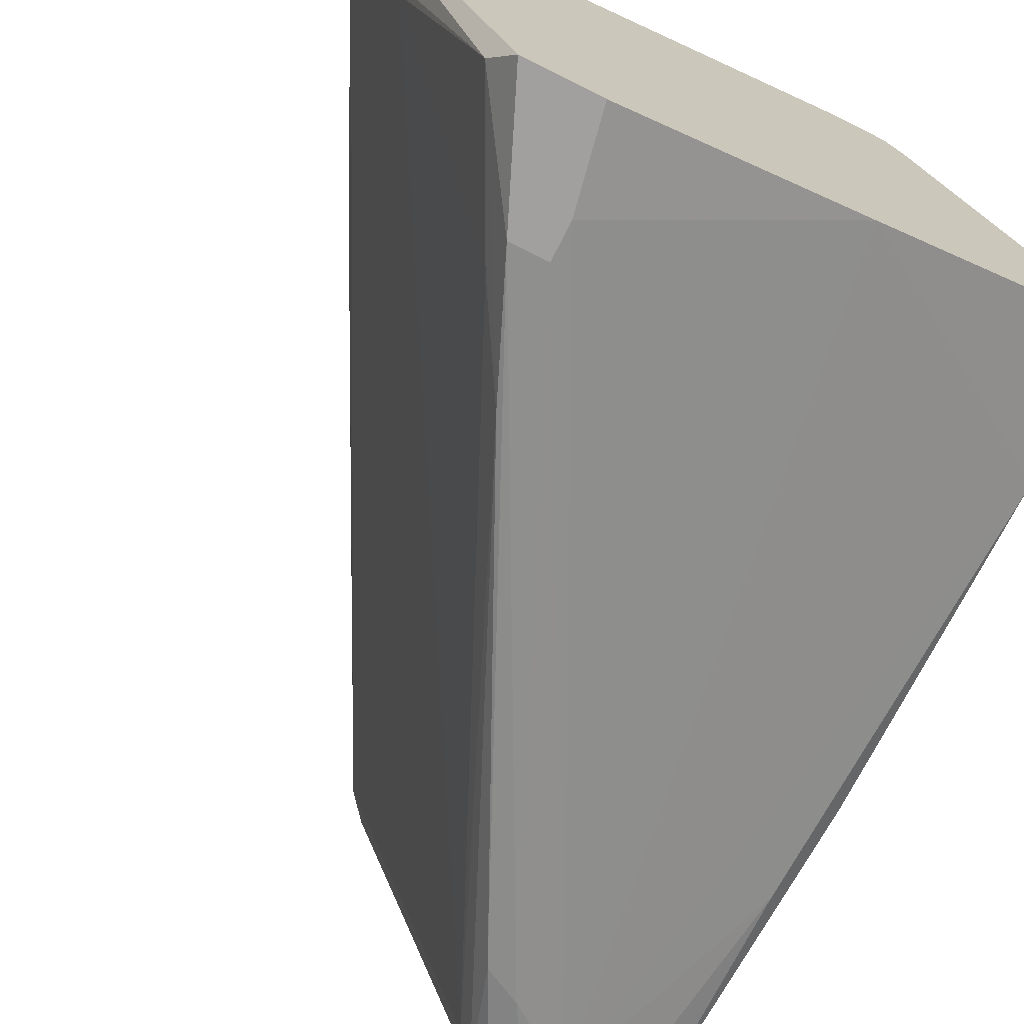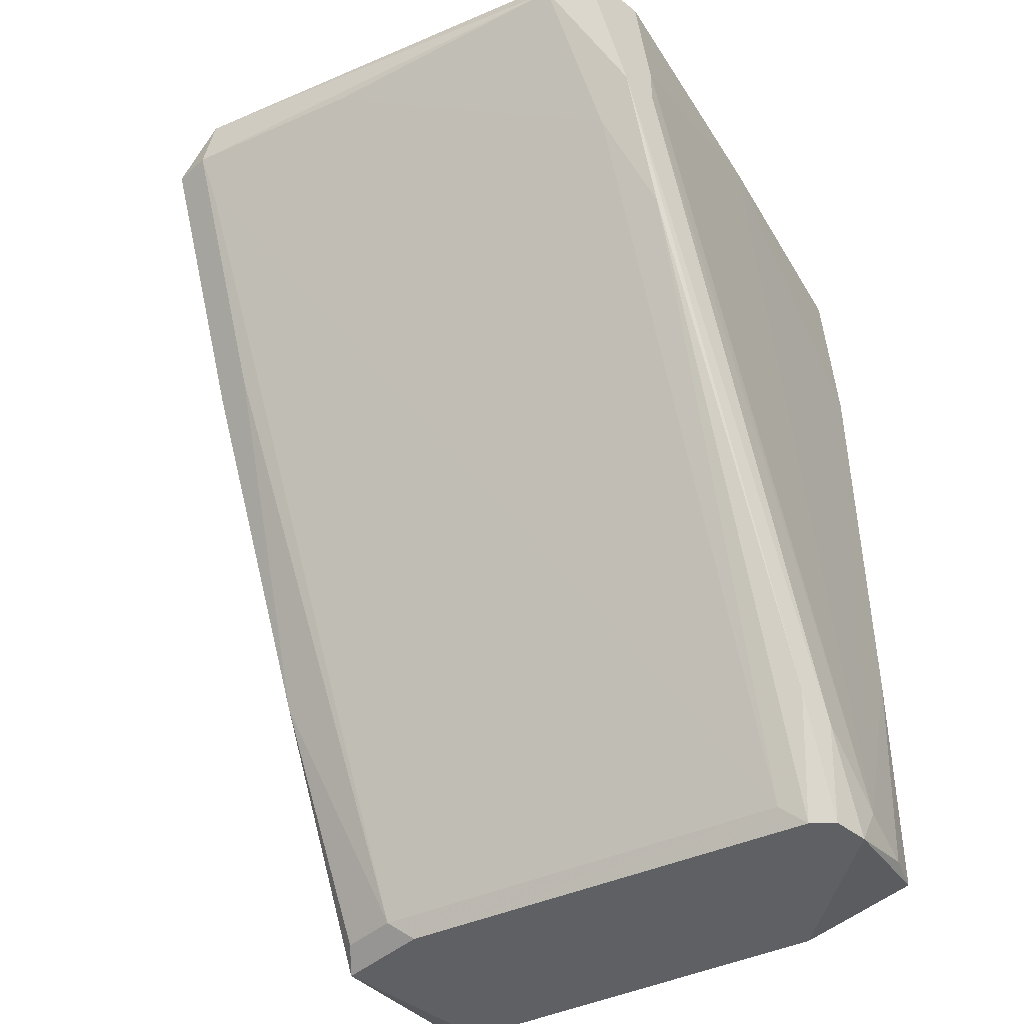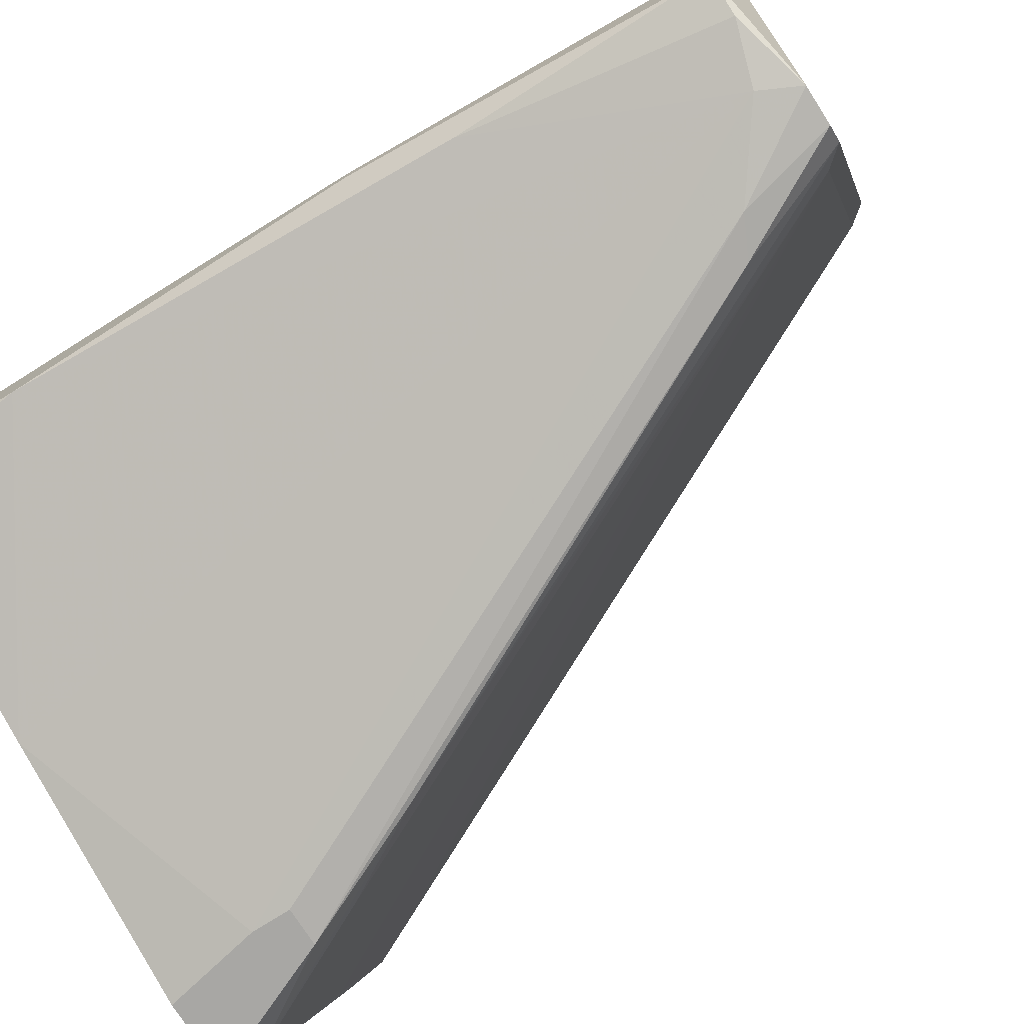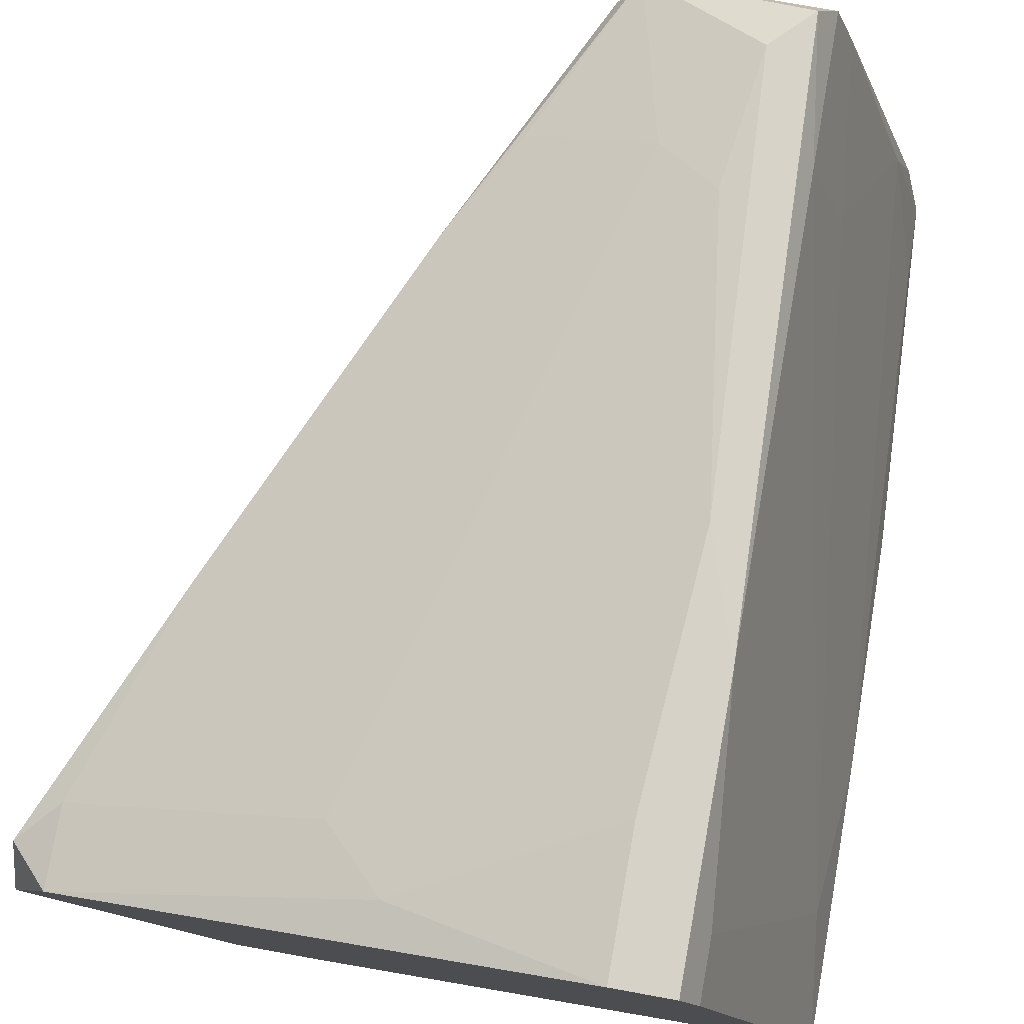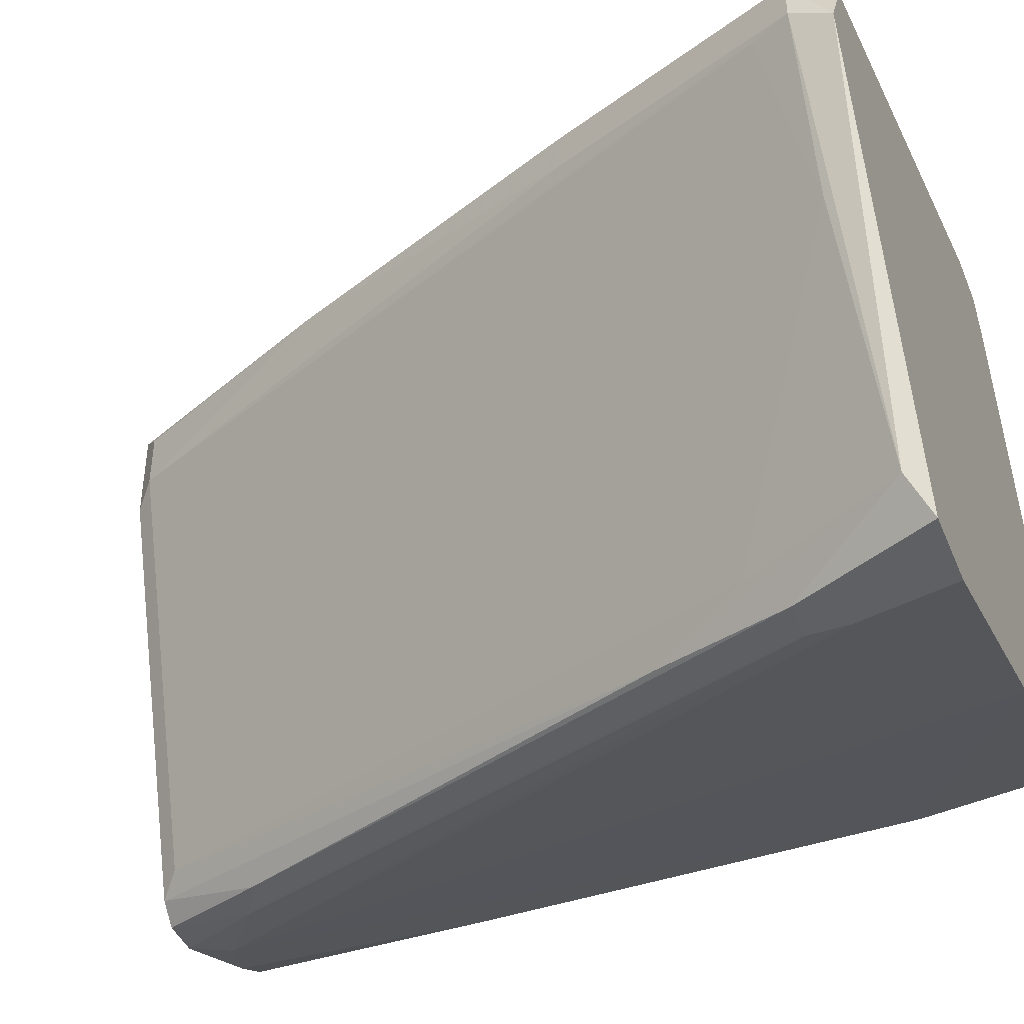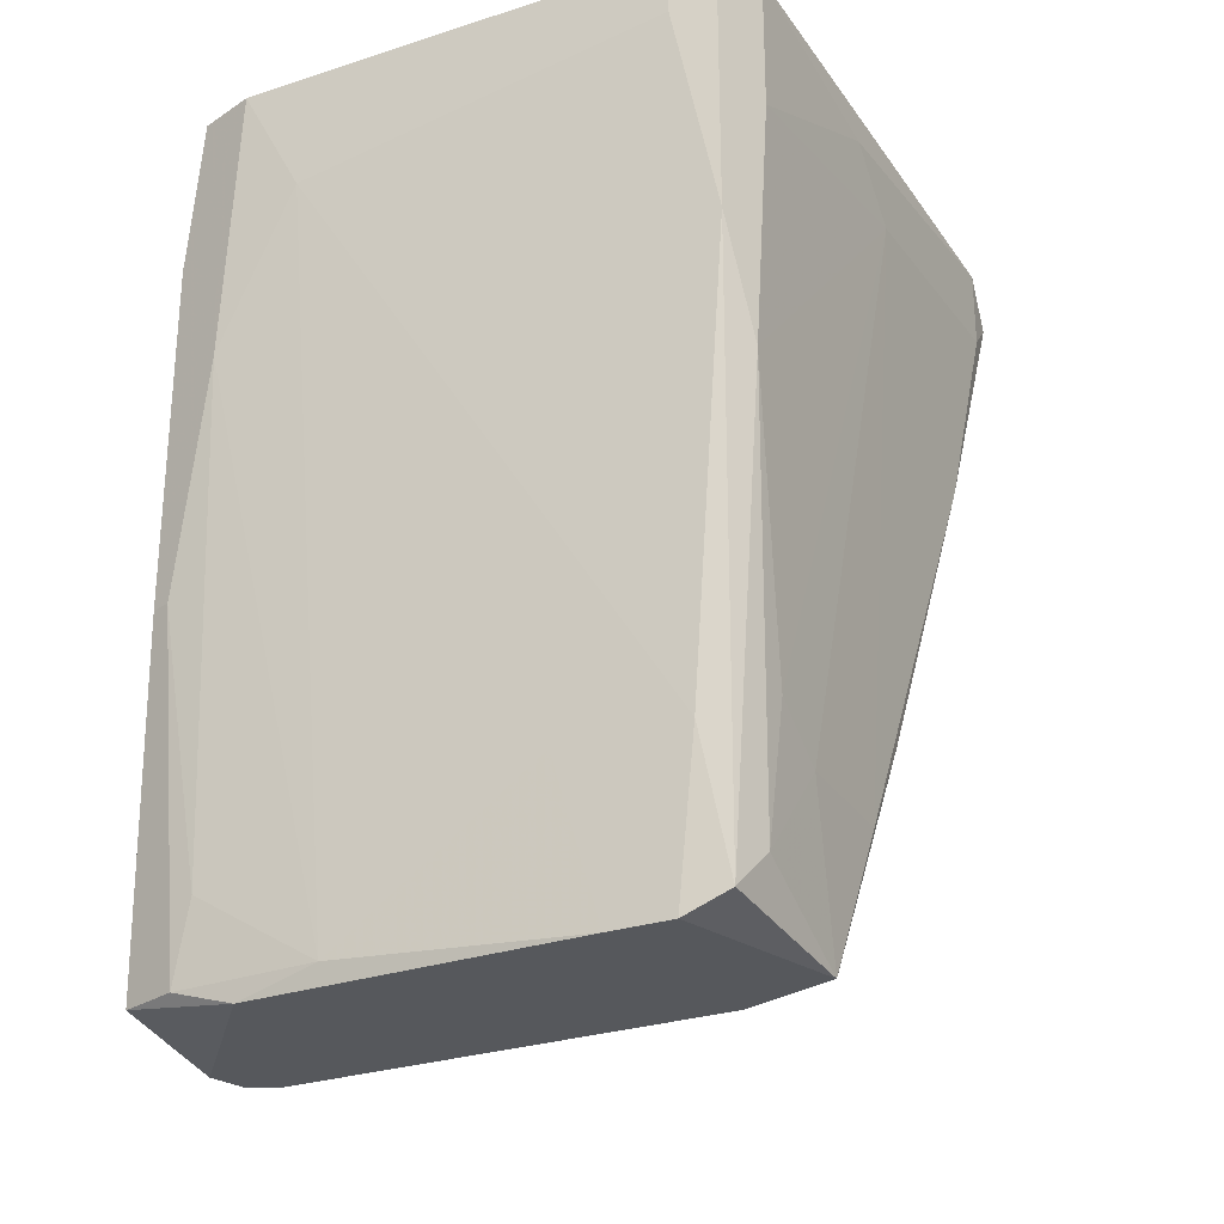
<metadata>
{"format":"obj","ext":"obj","renderer":"f3d","projection":"perspective","resolution":1024,"background":"white","views":[{"elev":-71.8,"azim":-26.6,"up":"+Y"},{"elev":-42.4,"azim":-43.5,"up":"+Z"},{"elev":-74.6,"azim":122.6,"up":"+Y"},{"elev":78.2,"azim":10.2,"up":"+Y"},{"elev":-42.9,"azim":-68.5,"up":"+Y"},{"elev":-27.9,"azim":135.0,"up":"+Z"}]}
</metadata>
<code>
v 0.006656 0.01796 -0.06266
v 0.006656 -0.01627 -0.06723
v -0.01387 -0.02083 -0.02274
v 0.003236 0.01682 -0.06495
v 0.01921 -0.008281 -0.06837
v 0.01921 -0.0117 -0.02274
v 0.01921 -0.003716 -0.0296
v 0.01921 -0.009422 -0.07293
v 0.01921 -0.01284 -0.07293
v 0.01921 -0.01284 -0.0581
v -0.000189 0.01453 -0.07293
v -0.000189 0.01111 -0.07293
v 0.02035 -0.008281 -0.03872
v 0.02035 -0.0117 -0.0524
v 0.02035 -0.0117 -0.03188
v 0.02035 -0.01056 -0.0524
v 0.02035 -0.01056 -0.02274
v 0.02035 -0.00714 -0.02274
v 0.000953 0.009964 -0.07407
v 0.000953 0.01567 -0.07407
v 0.01236 0.01225 -0.07407
v 0.01236 0.01682 -0.02618
v 0.01236 0.01682 -0.02274
v 0.01236 -0.01512 -0.07407
v -0.01501 -0.01855 -0.02389
v 0.01692 -0.01398 -0.07293
v 0.01692 -0.001434 -0.07293
v -0.003601 0.01453 -0.06495
v -0.003601 0.01567 -0.02504
v 0.01807 -0.005999 -0.07407
v 0.01008 0.01796 -0.07293
v 0.01008 -0.01512 -0.07407
v 0.01122 0.0191 -0.02274
v 0.01122 0.0191 -0.03872
v 0.01122 0.01682 -0.06495
v 0.01122 0.01567 -0.07407
v -0.009304 -0.02083 -0.02274
v -0.02072 0.009964 -0.02732
v -0.02072 0.009964 -0.02274
v 0.007797 0.01796 -0.07065
v 0.007797 0.0191 -0.02274
v 0.007797 0.0191 -0.03074
v 0.007797 -0.01284 -0.07293
v -0.01958 -0.003716 -0.02504
v -0.008167 -0.02083 -0.03074
v -0.008167 -0.02083 -0.02846
v -0.01615 0.008826 -0.03986
v -0.01615 0.01111 -0.03986
v 0.008939 -0.01627 -0.06837
v 0.008939 0.0191 -0.04557
v 0.008939 -0.01398 -0.07407
v 0.0135 0.009964 -0.06495
v 0.0135 -0.01512 -0.07179
v -0.023 0.005402 -0.02274
v -0.023 0.006544 -0.02504
v -0.023 0.008826 -0.02504
v -0.007025 0.01339 -0.05924
v -0.007025 0.01453 -0.02846
v -0.007025 -0.01969 -0.03872
v 0.005519 -0.01627 -0.02274
v -0.01044 -0.01855 -0.03302
v -0.01044 -0.02083 -0.03074
v -0.02186 0.006544 -0.02732
f 58 4 28
f 18 23 3
f 21 32 20
f 3 23 39
f 18 3 6
f 63 12 43
f 39 23 33
f 33 23 34
f 42 33 34
f 32 21 30
f 3 39 54
f 39 56 54
f 3 54 25
f 46 3 62
f 3 25 62
f 6 3 37
f 3 46 37
f 18 15 16
f 39 33 41
f 33 42 41
f 29 39 41
f 42 29 41
f 31 34 35
f 34 7 35
f 30 21 27
f 46 53 60
f 15 6 60
f 53 15 60
f 6 37 60
f 37 46 60
f 63 43 44
f 43 61 44
f 61 25 44
f 34 31 50
f 42 34 50
f 20 32 51
f 29 42 58
f 42 50 58
f 50 1 58
f 7 18 13
f 16 5 13
f 18 16 13
f 5 27 13
f 27 7 13
f 58 1 4
f 31 20 40
f 50 31 40
f 1 50 40
f 20 4 40
f 4 1 40
f 21 20 36
f 20 31 36
f 35 21 36
f 31 35 36
f 12 20 19
f 43 12 19
f 20 51 19
f 51 43 19
f 12 63 55
f 56 48 55
f 54 56 55
f 25 54 55
f 63 44 55
f 44 25 55
f 32 49 2
f 49 62 2
f 51 32 2
f 32 30 24
f 30 9 24
f 49 32 24
f 53 49 24
f 9 26 24
f 26 53 24
f 9 30 8
f 16 9 8
f 5 16 8
f 27 5 8
f 30 27 8
f 61 43 59
f 25 61 59
f 62 25 59
f 43 51 59
f 2 62 59
f 51 2 59
f 56 39 38
f 39 29 38
f 48 56 38
f 29 58 38
f 58 48 38
f 18 6 17
f 15 18 17
f 6 15 17
f 57 12 47
f 48 57 47
f 12 55 47
f 55 48 47
f 21 35 52
f 35 7 52
f 7 27 52
f 27 21 52
f 23 18 22
f 18 7 22
f 34 23 22
f 7 34 22
f 20 12 11
f 12 57 11
f 57 20 11
f 53 46 45
f 46 62 45
f 49 53 45
f 62 49 45
f 15 9 14
f 9 16 14
f 16 15 14
f 9 15 10
f 15 53 10
f 26 9 10
f 53 26 10
f 20 57 28
f 57 48 28
f 48 58 28
f 4 20 28

</code>
